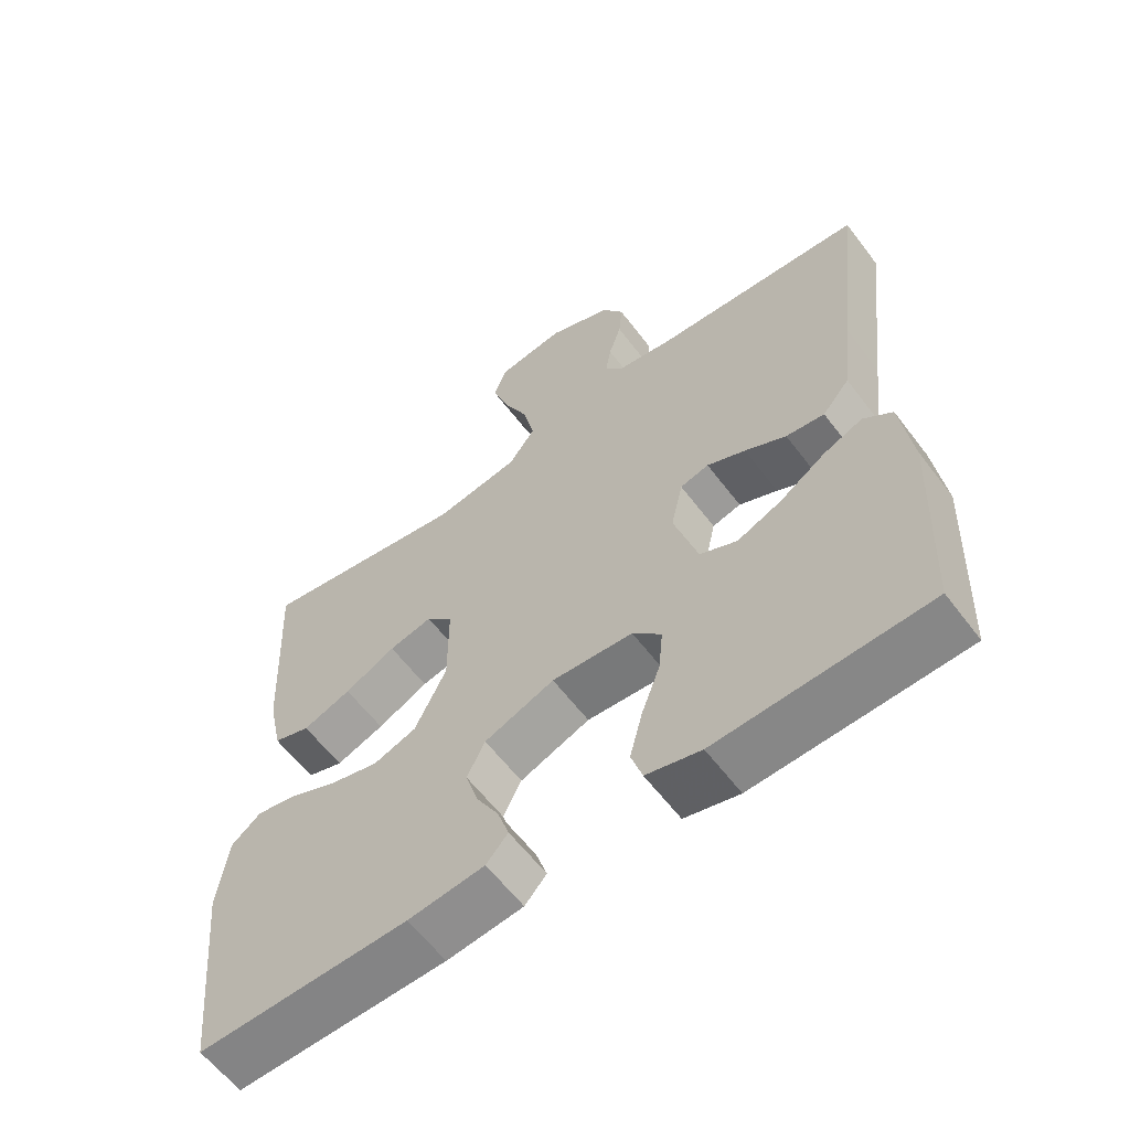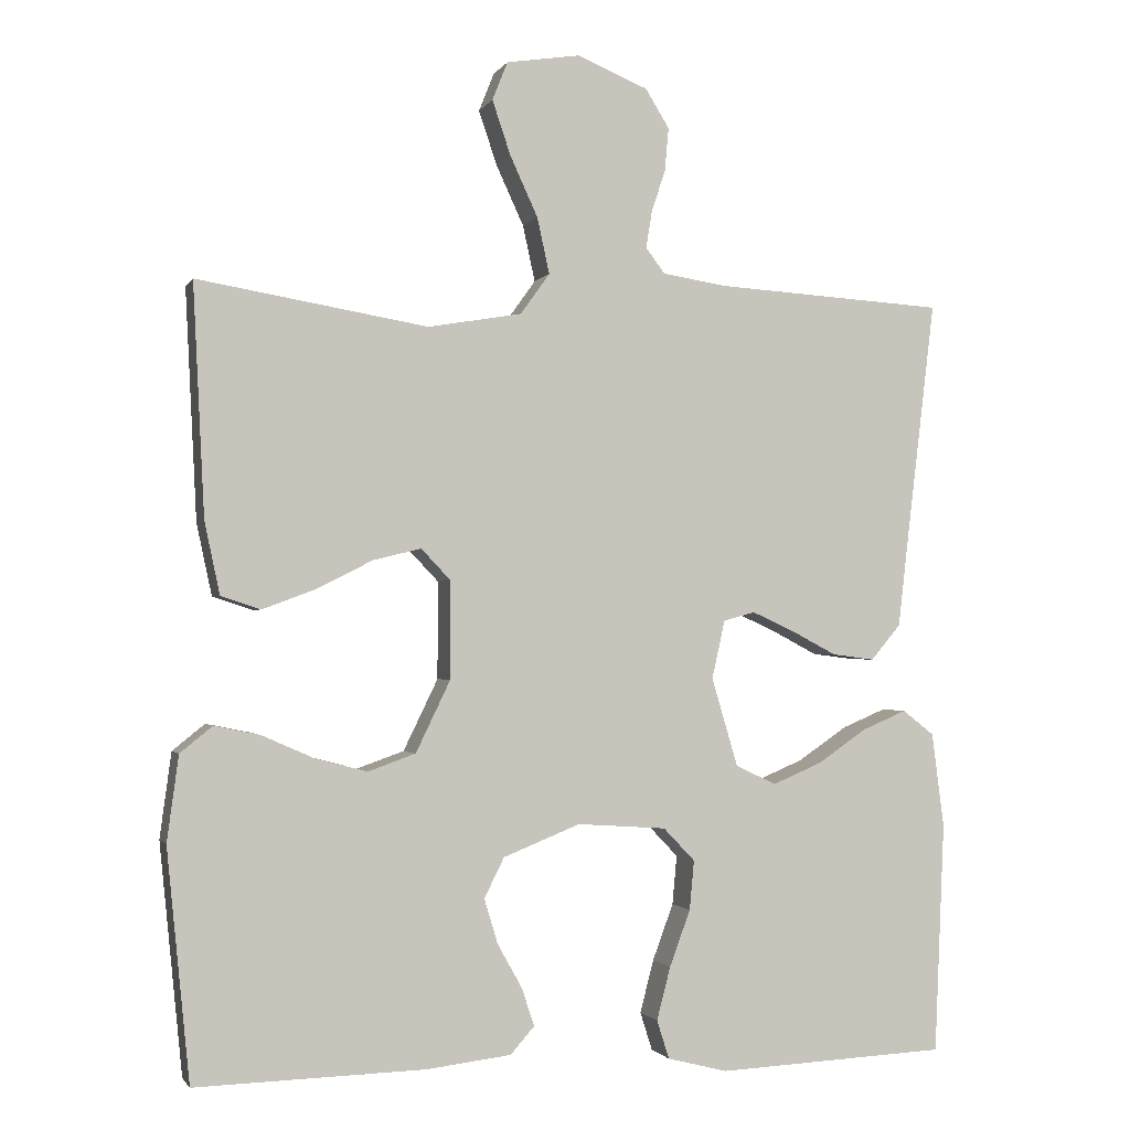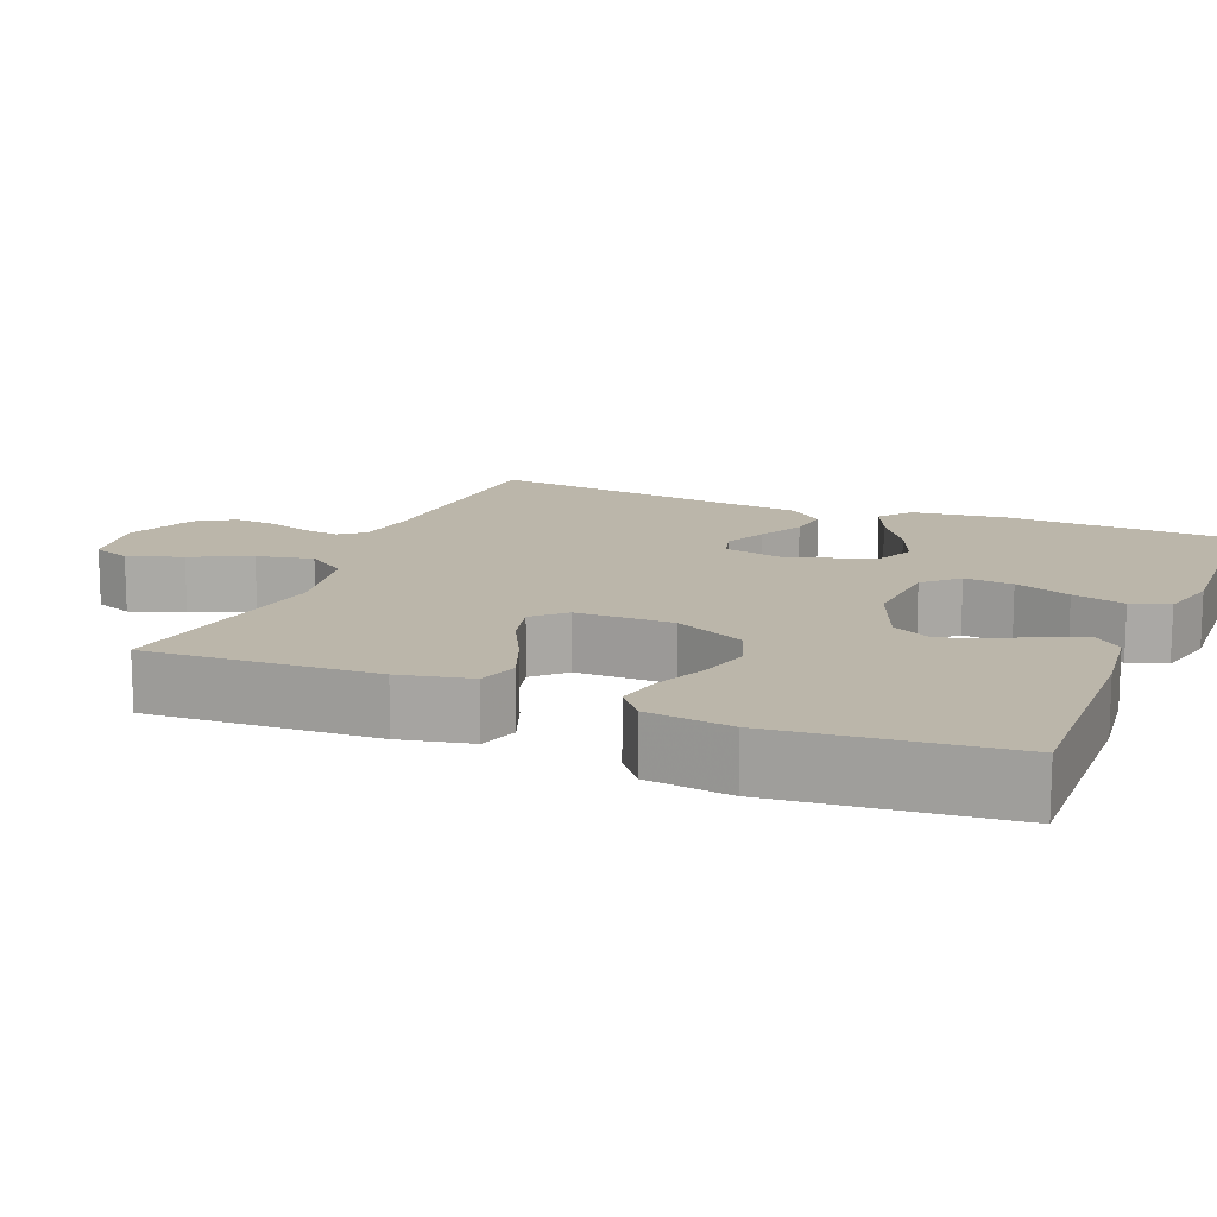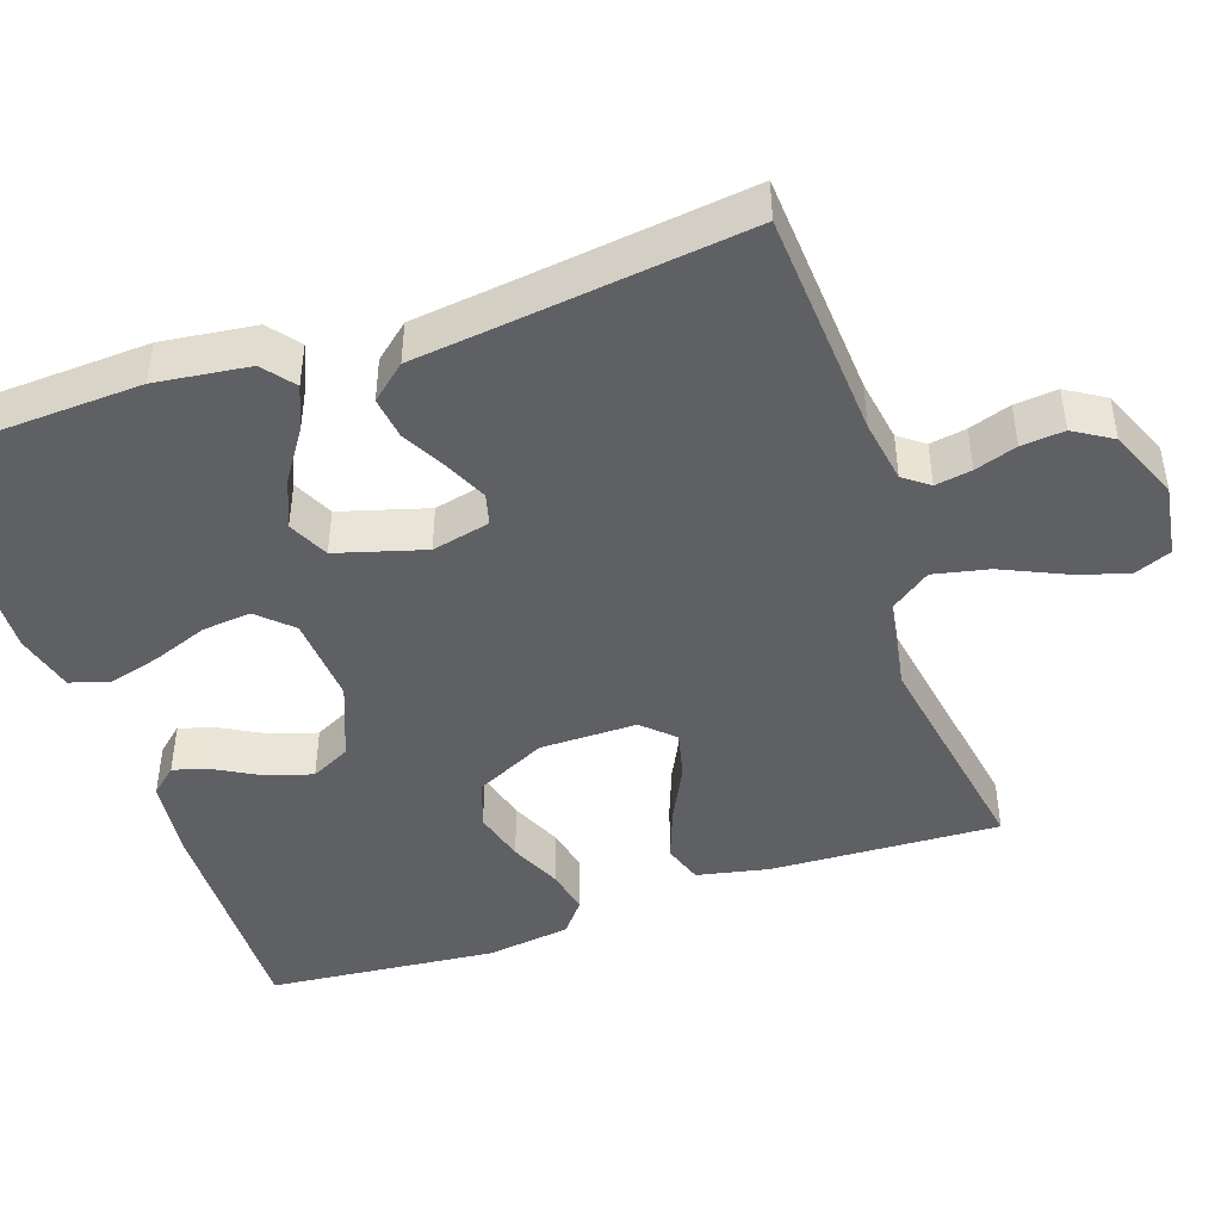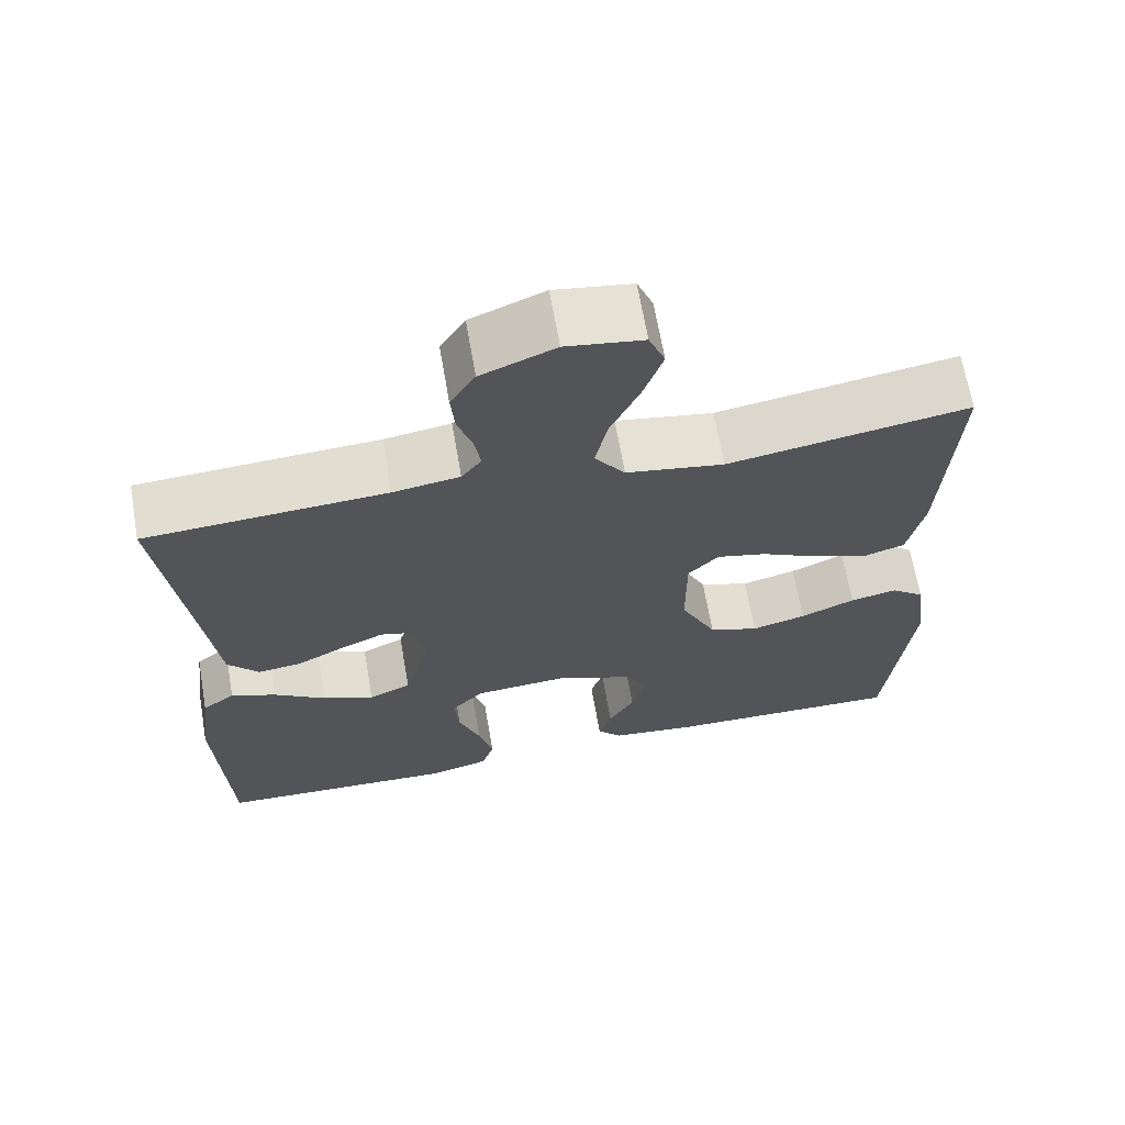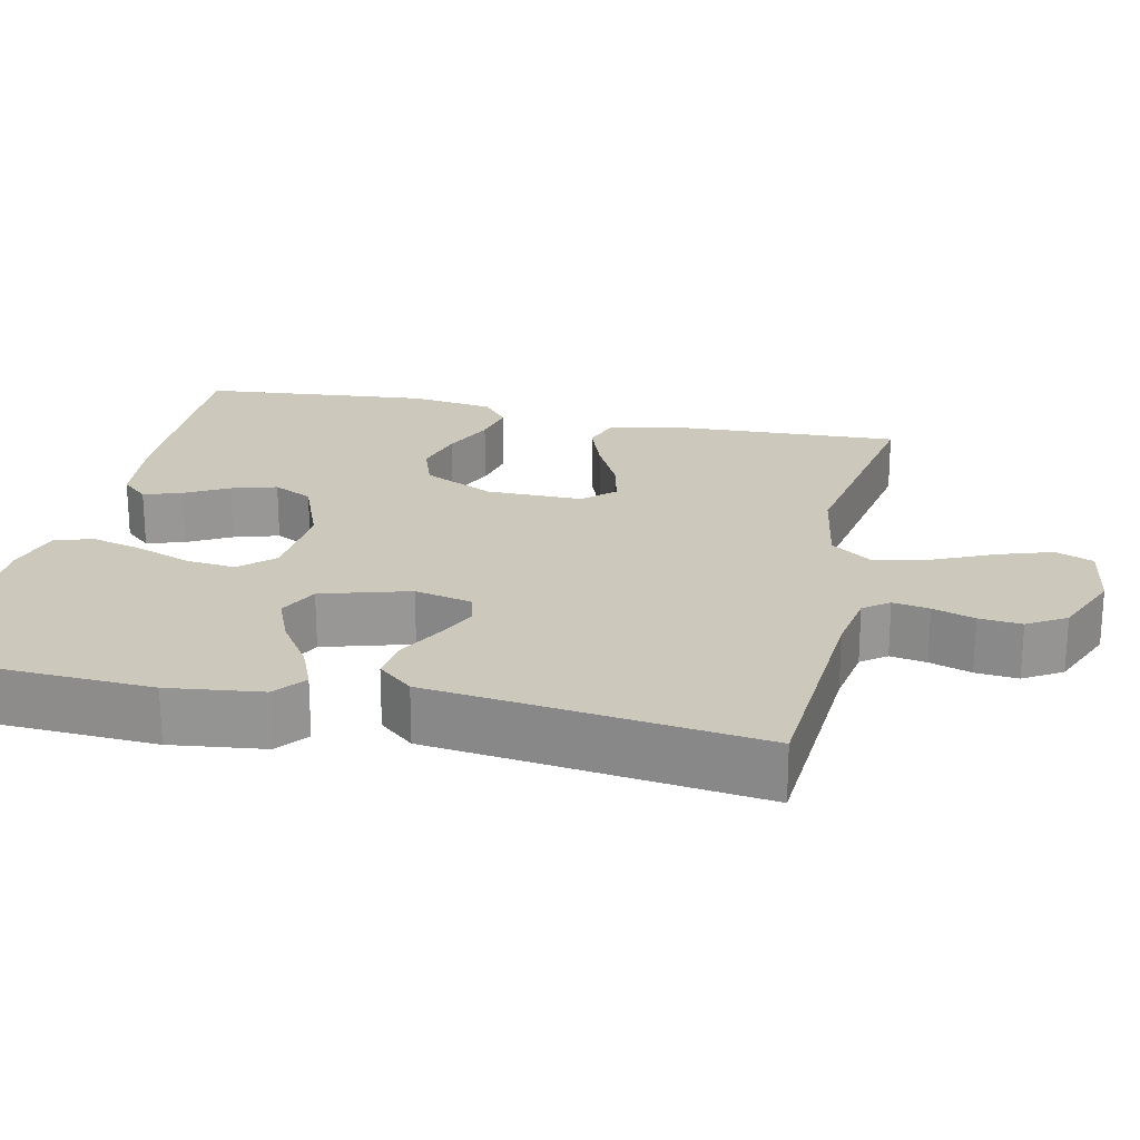
<metadata>
{"format":"obj","ext":"obj","renderer":"f3d","projection":"perspective","resolution":1024,"background":"white","views":[{"elev":-60.5,"azim":-143.0,"up":"+Z"},{"elev":-1.5,"azim":163.7,"up":"+Z"},{"elev":14.0,"azim":112.1,"up":"+Y"},{"elev":-45.2,"azim":-70.9,"up":"+Y"},{"elev":66.7,"azim":-9.9,"up":"+Z"},{"elev":22.1,"azim":-77.3,"up":"+Y"}]}
</metadata>
<code>
v -0.5 0.07 0.5
v -0.2 0.07 0.518
v -0.117 0.07 0.531
v -0.092 0.07 0.564
v -0.1 0.07 0.612
v -0.118 0.07 0.667
v -0.123 0.07 0.723
v -0.092 0.07 0.773
v 0 0.07 0.811
v 0.096 0.07 0.796
v 0.116 0.07 0.746
v 0.092 0.07 0.675
v 0.056 0.07 0.597
v 0.04 0.07 0.524
v 0.078 0.07 0.471
v 0.2 0.07 0.45
v 0.5 0.07 0.5
v 0.485 0.07 0.2
v 0.465 0.07 0.106
v 0.413 0.07 0.089
v 0.344 0.07 0.115
v 0.271 0.07 0.152
v 0.209 0.07 0.167
v 0.171 0.07 0.127
v 0.171 0.07 0
v 0.216 0.07 -0.093
v 0.278 0.07 -0.115
v 0.346 0.07 -0.097
v 0.414 0.07 -0.067
v 0.473 0.07 -0.055
v 0.515 0.07 -0.089
v 0.53 0.07 -0.2
v 0.5 0.07 -0.5
v 0.2 0.07 -0.492
v 0.091 0.07 -0.479
v 0.06 0.07 -0.444
v 0.076 0.07 -0.395
v 0.108 0.07 -0.338
v 0.126 0.07 -0.279
v 0.1 0.07 -0.227
v 0 0.07 -0.187
v -0.116 0.07 -0.195
v -0.157 0.07 -0.238
v -0.151 0.07 -0.302
v -0.124 0.07 -0.375
v -0.106 0.07 -0.444
v -0.122 0.07 -0.494
v -0.2 0.07 -0.514
v -0.5 0.07 -0.5
v -0.513 0.07 -0.2
v -0.497 0.07 -0.077
v -0.456 0.07 -0.045
v -0.399 0.07 -0.069
v -0.334 0.07 -0.113
v -0.27 0.07 -0.14
v -0.217 0.07 -0.115
v -0.183 0.07 0
v -0.2 0.07 0.076
v -0.241 0.07 0.087
v -0.296 0.07 0.062
v -0.355 0.07 0.031
v -0.41 0.07 0.024
v -0.449 0.07 0.07
v -0.464 0.07 0.2
v -0.5 0 0.5
v -0.2 0 0.518
v -0.117 0 0.531
v -0.092 0 0.564
v -0.1 0 0.612
v -0.118 0 0.667
v -0.123 0 0.723
v -0.092 0 0.773
v 0 0 0.811
v 0.096 0 0.796
v 0.116 0 0.746
v 0.092 0 0.675
v 0.056 0 0.597
v 0.04 0 0.524
v 0.078 0 0.471
v 0.2 0 0.45
v 0.5 0 0.5
v 0.485 0 0.2
v 0.465 0 0.106
v 0.413 0 0.089
v 0.344 0 0.115
v 0.271 0 0.152
v 0.209 0 0.167
v 0.171 0 0.127
v 0.171 0 0
v 0.216 0 -0.093
v 0.278 0 -0.115
v 0.346 0 -0.097
v 0.414 0 -0.067
v 0.473 0 -0.055
v 0.515 0 -0.089
v 0.53 0 -0.2
v 0.5 0 -0.5
v 0.2 0 -0.492
v 0.091 0 -0.479
v 0.06 0 -0.444
v 0.076 0 -0.395
v 0.108 0 -0.338
v 0.126 0 -0.279
v 0.1 0 -0.227
v 0 0 -0.187
v -0.116 0 -0.195
v -0.157 0 -0.238
v -0.151 0 -0.302
v -0.124 0 -0.375
v -0.106 0 -0.444
v -0.122 0 -0.494
v -0.2 0 -0.514
v -0.5 0 -0.5
v -0.513 0 -0.2
v -0.497 0 -0.077
v -0.456 0 -0.045
v -0.399 0 -0.069
v -0.334 0 -0.113
v -0.27 0 -0.14
v -0.217 0 -0.115
v -0.183 0 0
v -0.2 0 0.076
v -0.241 0 0.087
v -0.296 0 0.062
v -0.355 0 0.031
v -0.41 0 0.024
v -0.449 0 0.07
v -0.464 0 0.2
f 61 62 63 64
f 60 61 64 1
f 59 60 1 2
f 58 59 2 3
f 57 58 3 4
f 51 52 53 54
f 51 54 55
f 50 51 55
f 49 50 55
f 48 49 55 56
f 44 45 46 47
f 44 47 48 56
f 35 36 37 38
f 35 38 39
f 34 35 39
f 33 34 39
f 32 33 39 40
f 28 29 30 31
f 27 28 31 32
f 19 20 21 22
f 19 22 23
f 16 17 18 19
f 15 16 19 23
f 14 15 23 24
f 10 11 12 13
f 10 13 14
f 9 10 14
f 8 9 14
f 5 6 7 8
f 4 5 8 14
f 57 4 14 24
f 43 44 56 57
f 42 43 57 24
f 27 32 40 41
f 26 27 41 42
f 25 26 42
f 24 25 42
f 128 127 126 125
f 65 128 125 124
f 66 65 124 123
f 67 66 123 122
f 68 67 122 121
f 118 117 116 115
f 119 118 115
f 119 115 114
f 119 114 113
f 120 119 113 112
f 111 110 109 108
f 120 112 111 108
f 102 101 100 99
f 103 102 99
f 103 99 98
f 103 98 97
f 104 103 97 96
f 95 94 93 92
f 96 95 92 91
f 86 85 84 83
f 87 86 83
f 83 82 81 80
f 87 83 80 79
f 88 87 79 78
f 77 76 75 74
f 78 77 74
f 78 74 73
f 78 73 72
f 72 71 70 69
f 78 72 69 68
f 88 78 68 121
f 121 120 108 107
f 88 121 107 106
f 105 104 96 91
f 106 105 91 90
f 106 90 89
f 106 89 88
f 1 65 66 2
f 2 66 67 3
f 3 67 68 4
f 4 68 69 5
f 5 69 70 6
f 6 70 71 7
f 7 71 72 8
f 8 72 73 9
f 9 73 74 10
f 10 74 75 11
f 11 75 76 12
f 12 76 77 13
f 13 77 78 14
f 14 78 79 15
f 15 79 80 16
f 16 80 81 17
f 17 81 82 18
f 18 82 83 19
f 19 83 84 20
f 20 84 85 21
f 21 85 86 22
f 22 86 87 23
f 23 87 88 24
f 24 88 89 25
f 25 89 90 26
f 26 90 91 27
f 27 91 92 28
f 28 92 93 29
f 29 93 94 30
f 30 94 95 31
f 31 95 96 32
f 32 96 97 33
f 33 97 98 34
f 34 98 99 35
f 35 99 100 36
f 36 100 101 37
f 37 101 102 38
f 38 102 103 39
f 39 103 104 40
f 40 104 105 41
f 41 105 106 42
f 42 106 107 43
f 43 107 108 44
f 44 108 109 45
f 45 109 110 46
f 46 110 111 47
f 47 111 112 48
f 48 112 113 49
f 49 113 114 50
f 50 114 115 51
f 51 115 116 52
f 52 116 117 53
f 53 117 118 54
f 54 118 119 55
f 55 119 120 56
f 56 120 121 57
f 57 121 122 58
f 58 122 123 59
f 59 123 124 60
f 60 124 125 61
f 61 125 126 62
f 62 126 127 63
f 63 127 128 64
f 64 128 65 1

</code>
